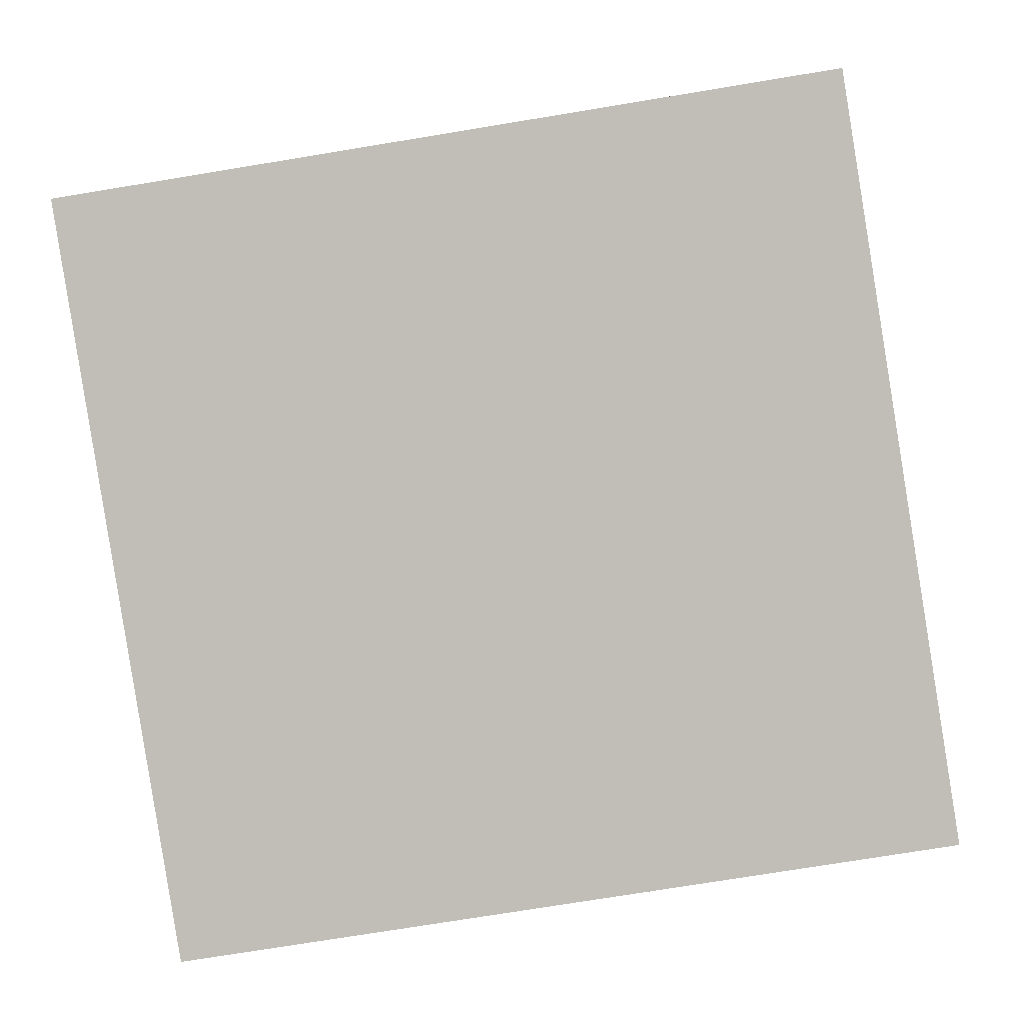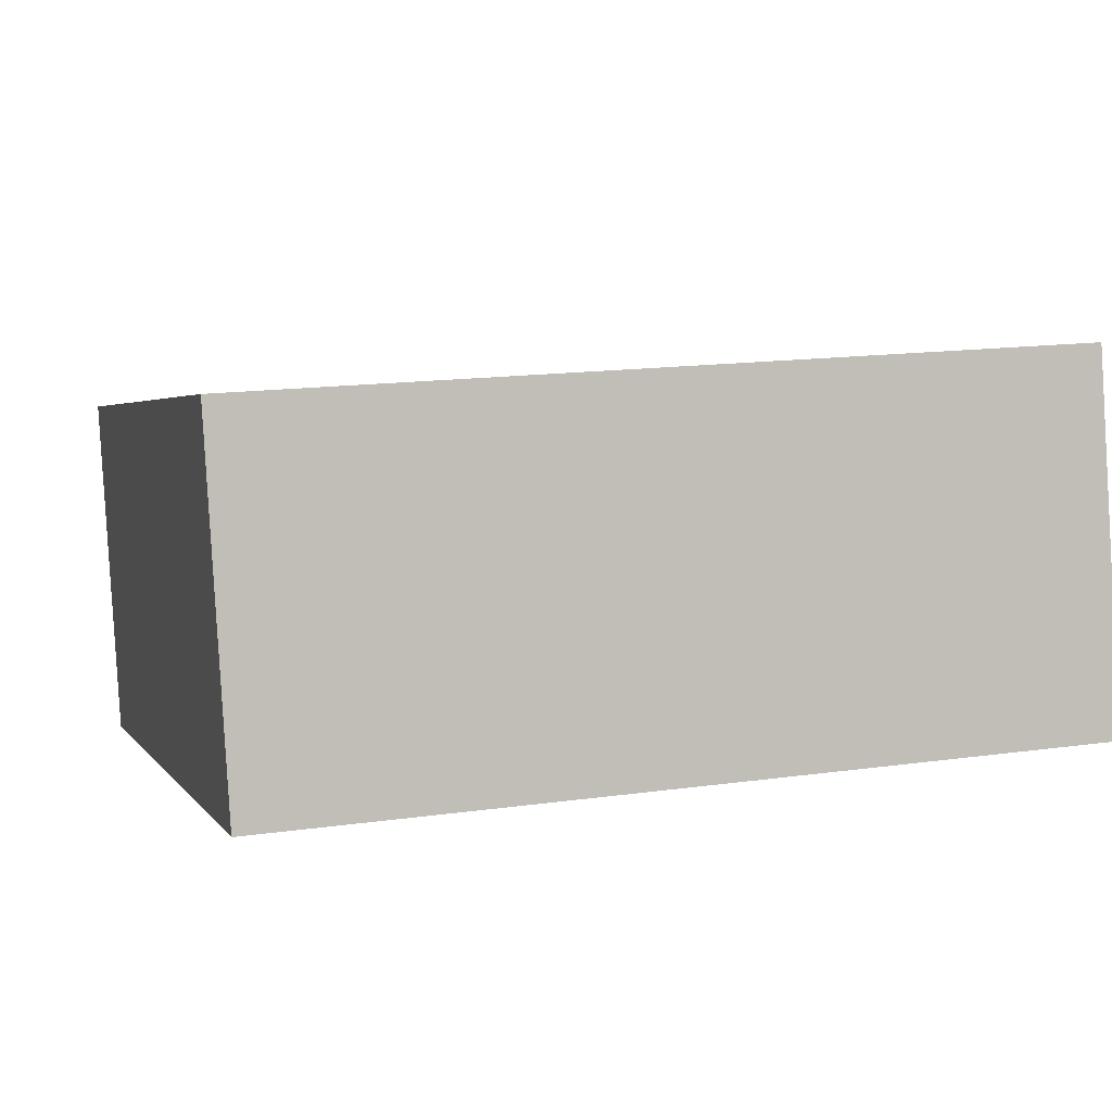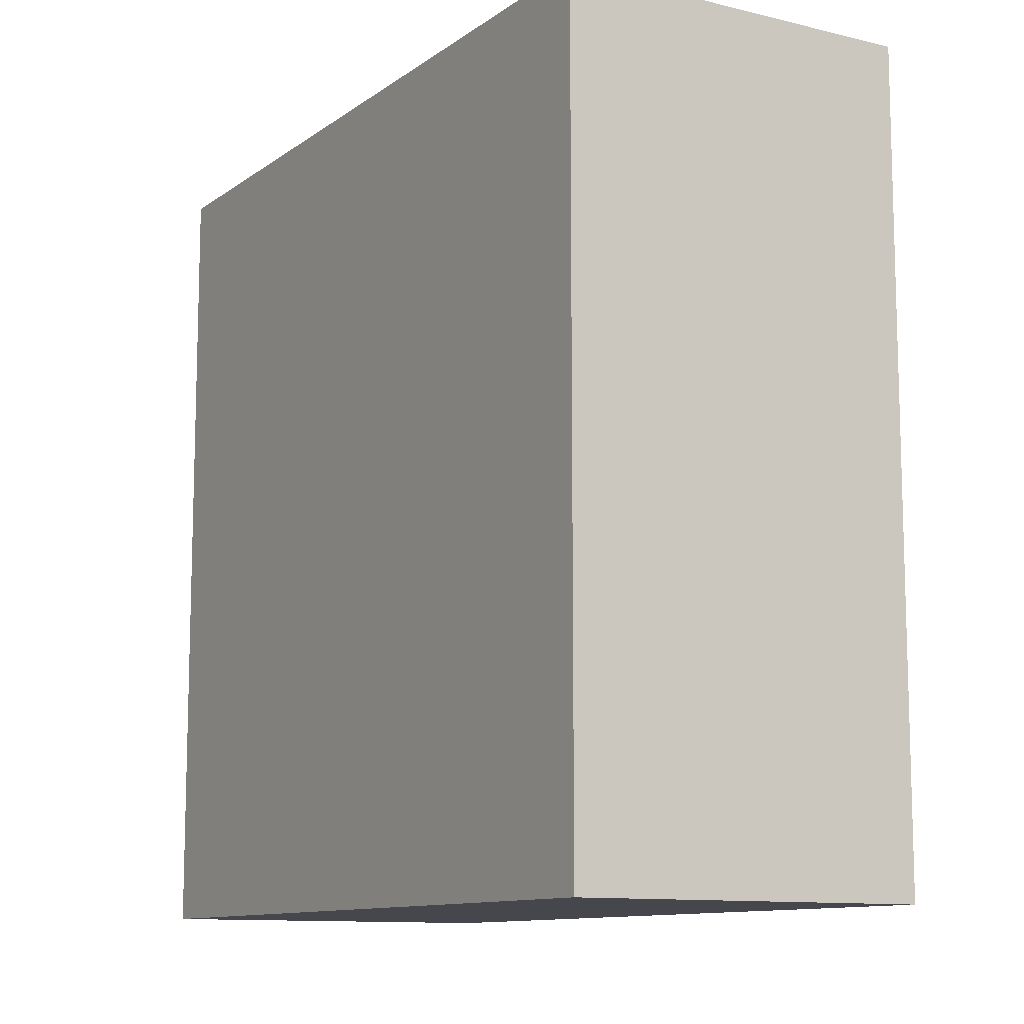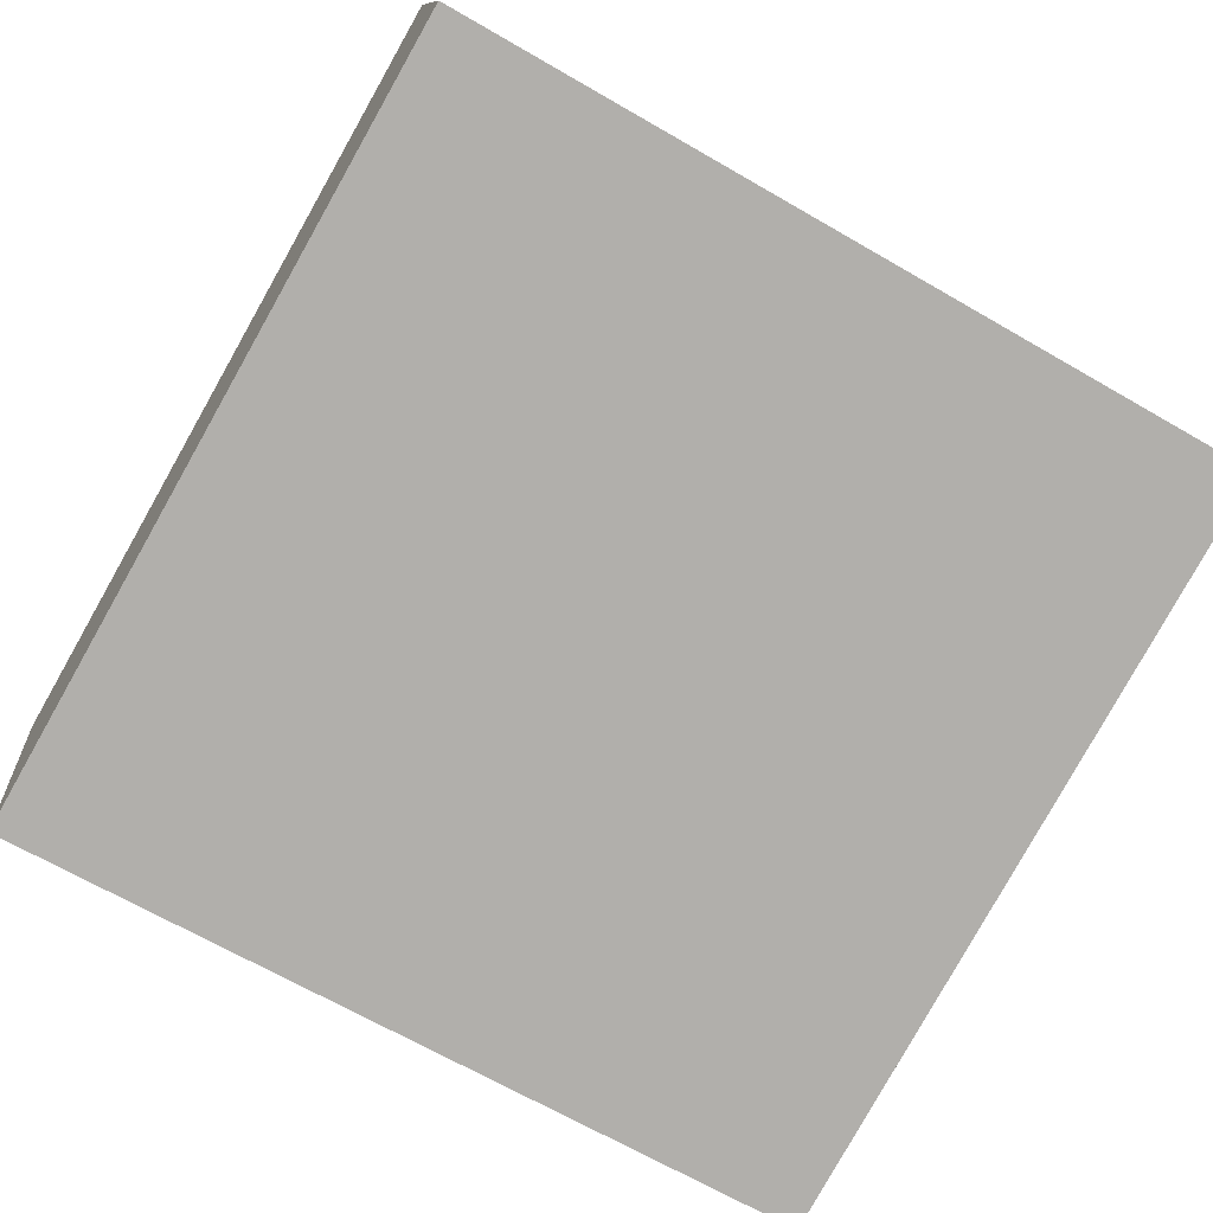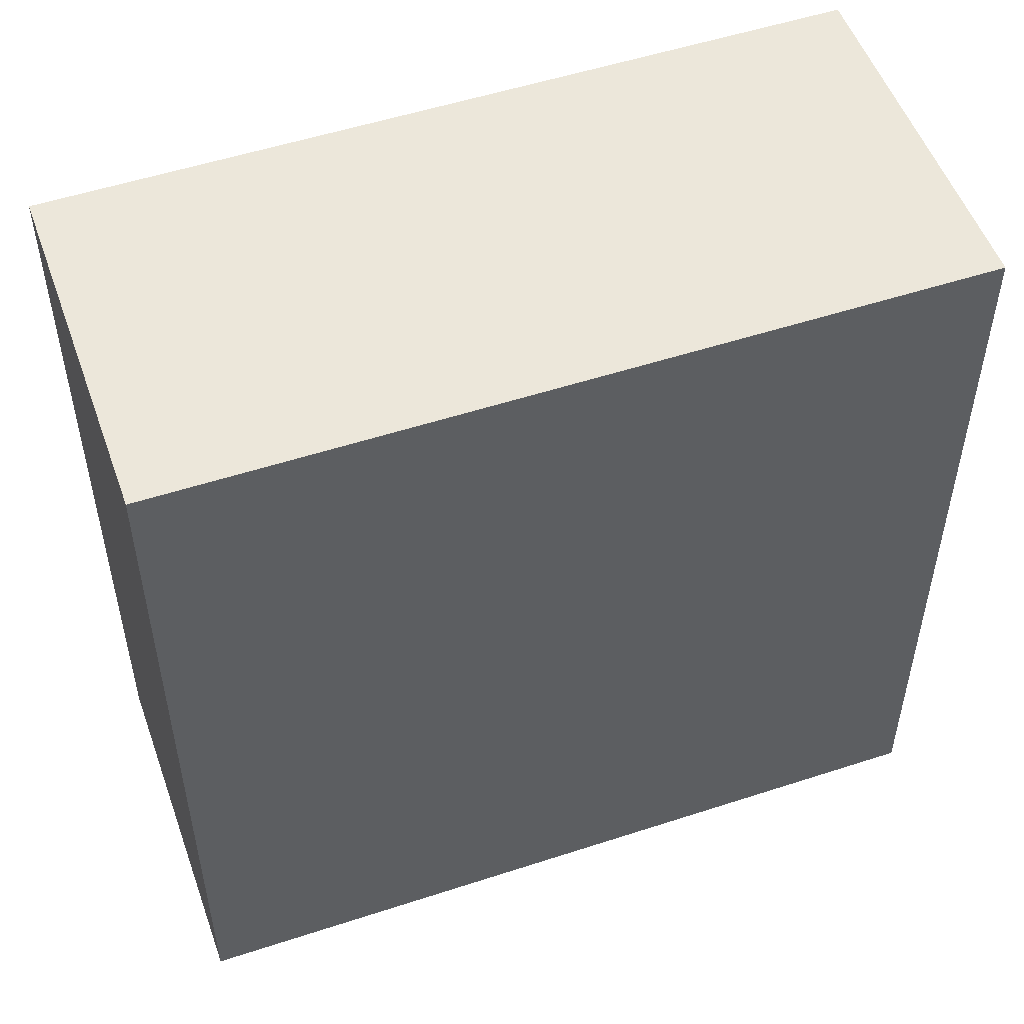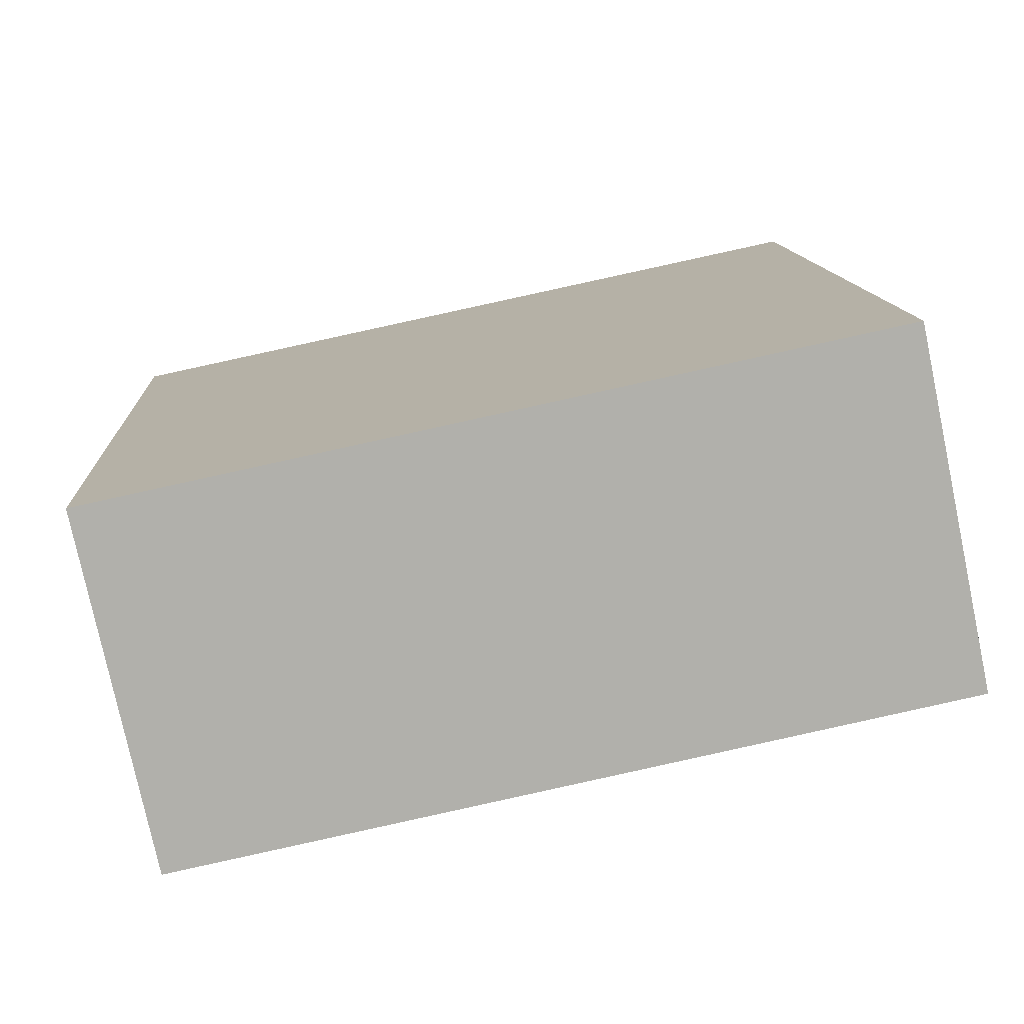
<metadata>
{"format":"obj","ext":"obj","renderer":"f3d","projection":"perspective","resolution":1024,"background":"white","views":[{"elev":-74.8,"azim":-80.7,"up":"+Z"},{"elev":15.2,"azim":-106.8,"up":"+Z"},{"elev":-11.0,"azim":-109.2,"up":"+Y"},{"elev":-67.5,"azim":-120.1,"up":"+Z"},{"elev":52.6,"azim":172.5,"up":"+Y"},{"elev":11.9,"azim":176.8,"up":"+Z"}]}
</metadata>
<code>
v  3.289 3.422 -0.692
v  0.316 3.422 1.492
v  3.605 3.422 0.795
v  0 3.422 2.095e-16
v  3.605 -4.868e-17 0.795
v  3.289 4.237e-17 -0.692
v  0 0 0
v  0.316 -9.136e-17 1.492
g defaultobject
f 1 2 3
f 2 1 4
f 5 1 3
f 1 5 6
f 6 4 1
f 4 6 7
f 7 2 4
f 2 7 8
f 8 3 2
f 3 8 5
f 8 6 5
f 6 8 7

</code>
